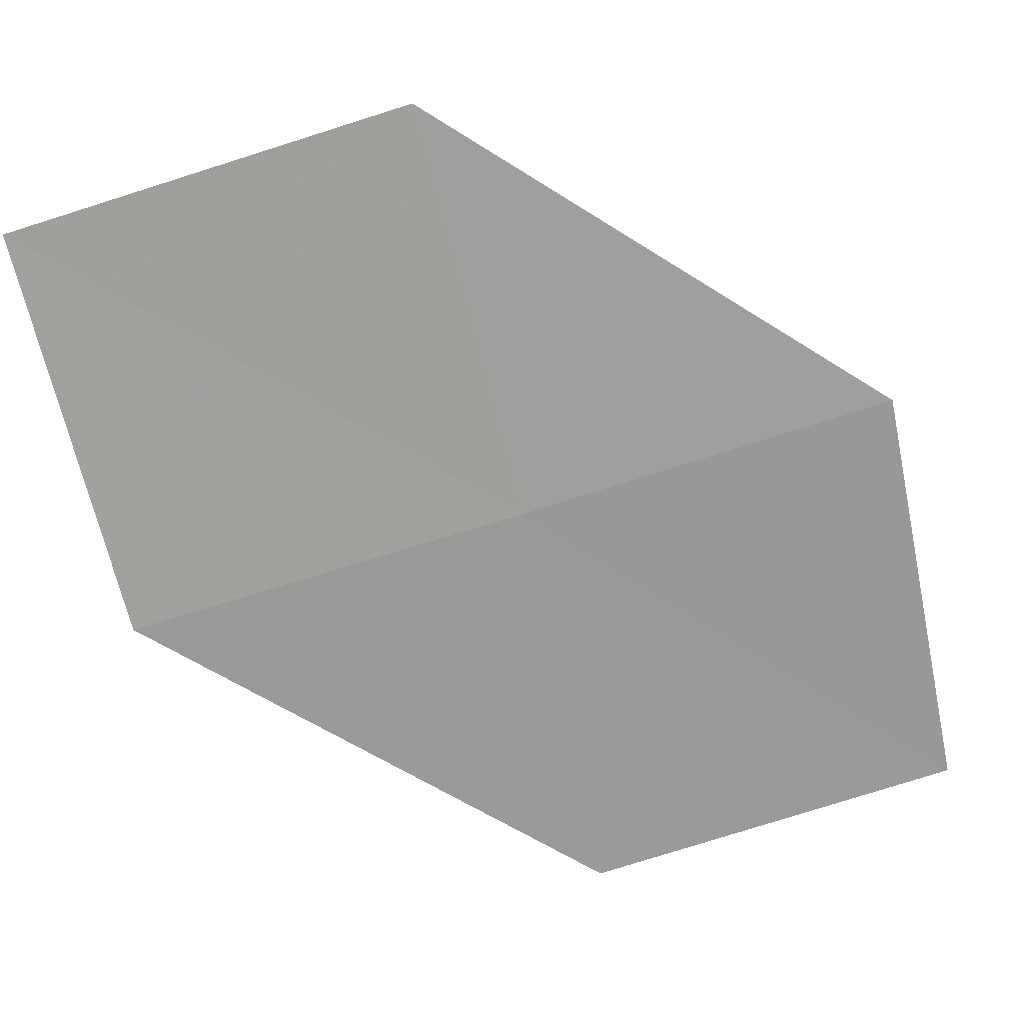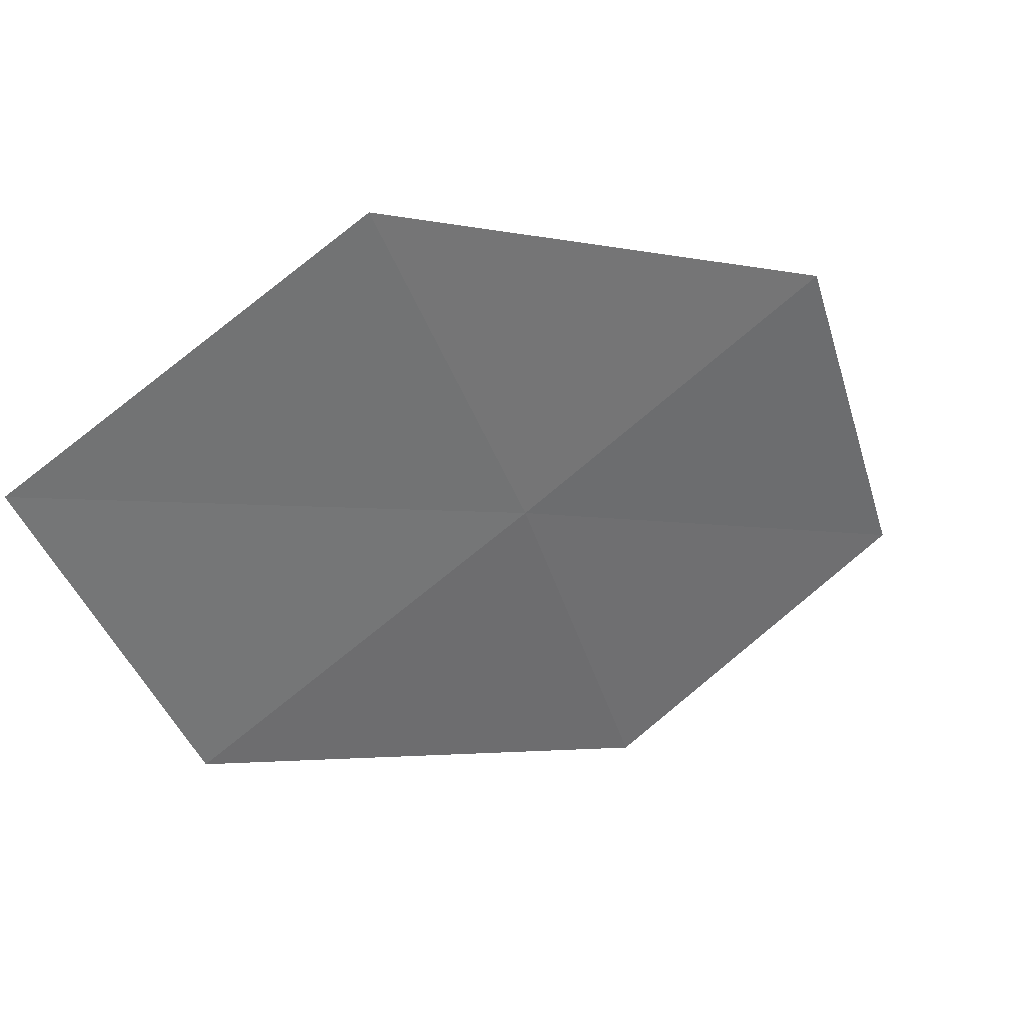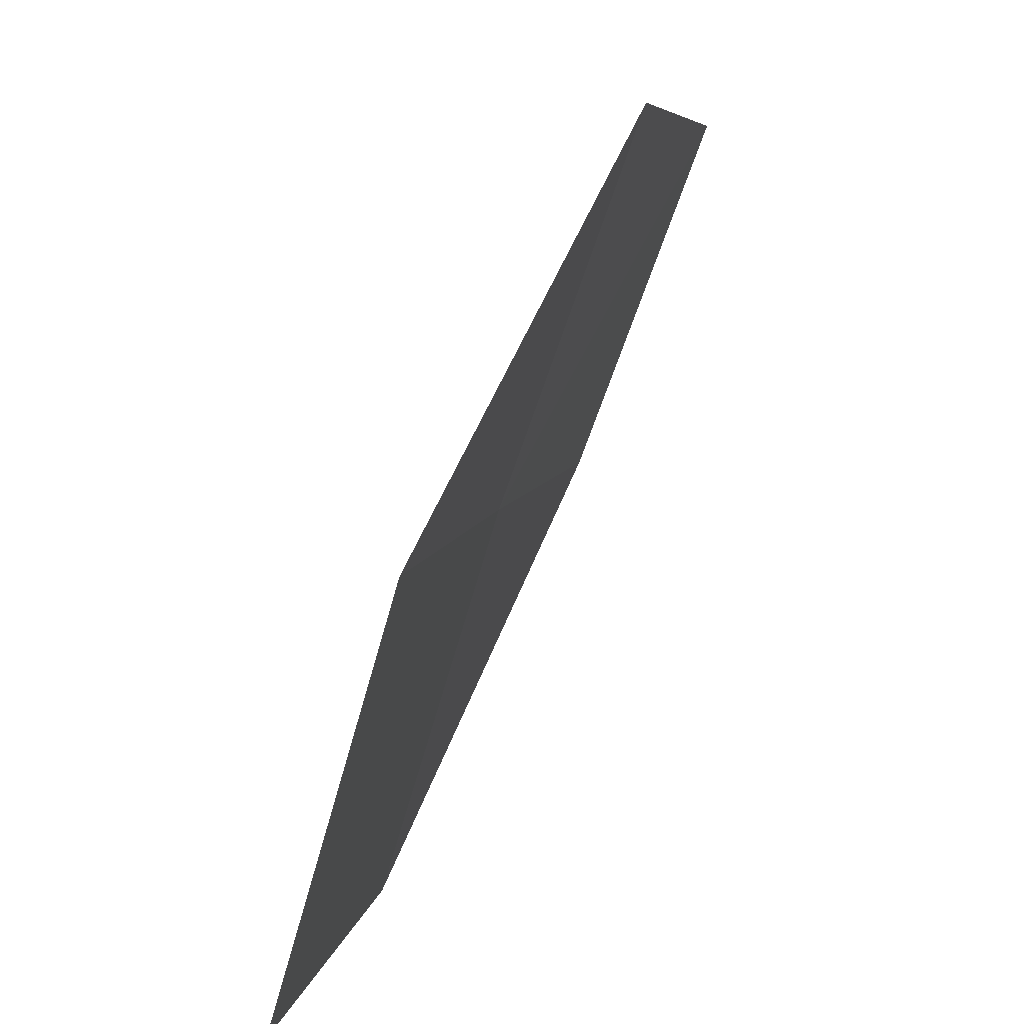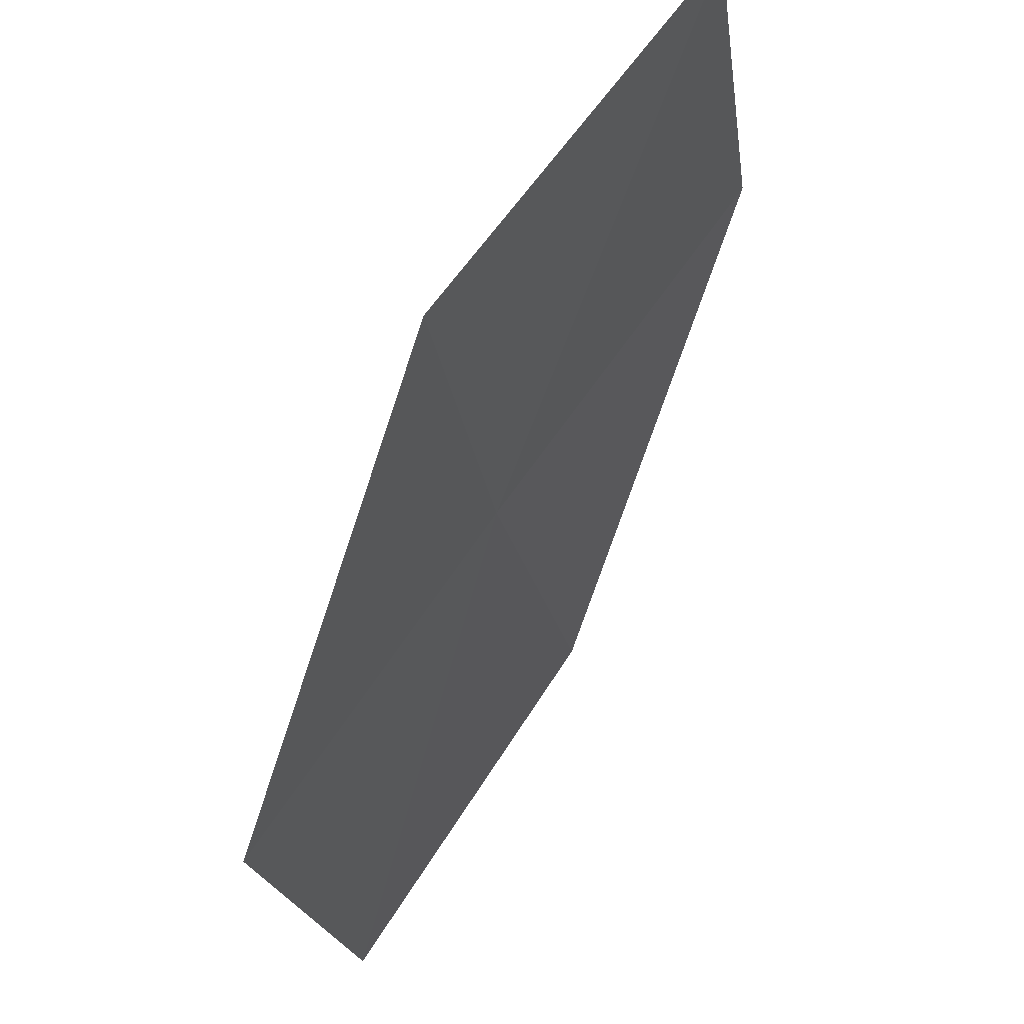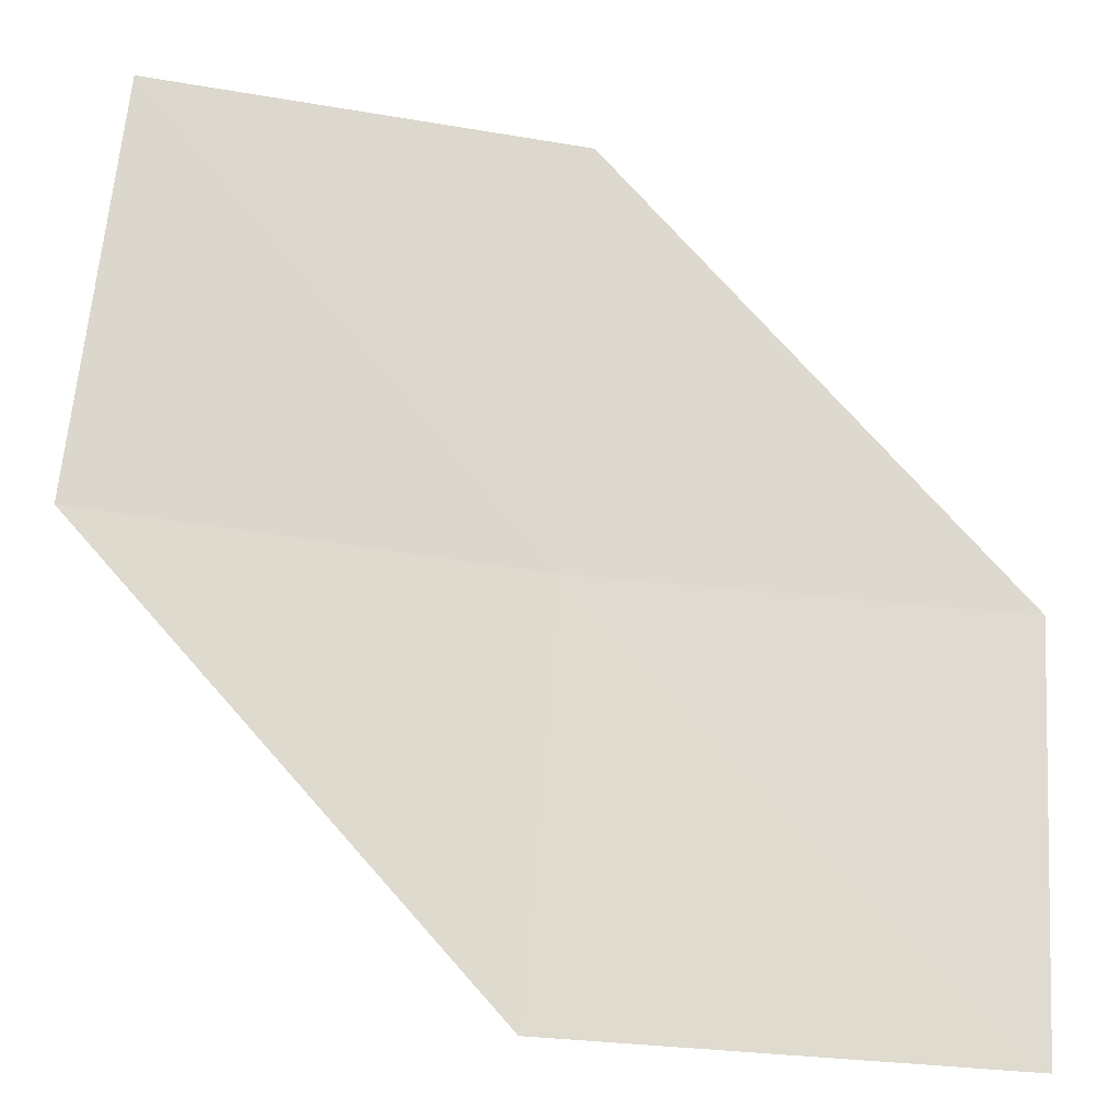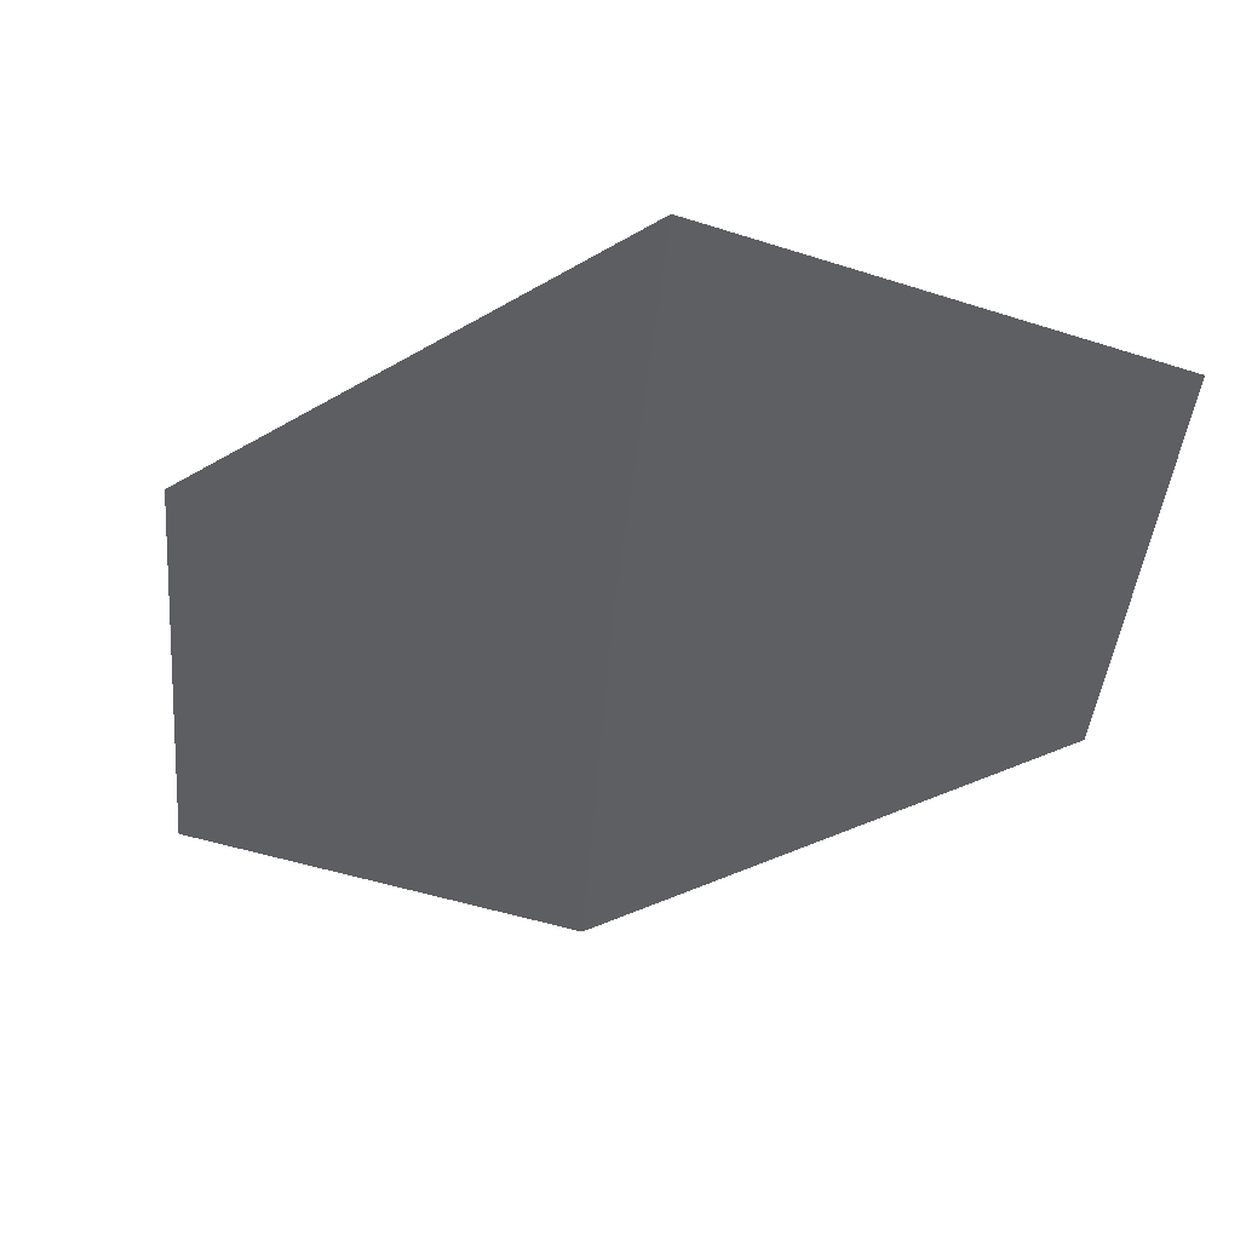
<metadata>
{"format":"obj","ext":"obj","renderer":"f3d","projection":"perspective","resolution":1024,"background":"white","views":[{"elev":36.6,"azim":40.5,"up":"+Y"},{"elev":57.1,"azim":16.3,"up":"+Y"},{"elev":18.6,"azim":157.8,"up":"+Y"},{"elev":-23.2,"azim":-152.3,"up":"+Z"},{"elev":-54.7,"azim":-80.6,"up":"+Z"},{"elev":28.3,"azim":-111.7,"up":"+Y"}]}
</metadata>
<code>
v 18.13 5.637 25.58
v 19.11 4.635 24.7
v 18.48 4.484 25.62
v 18.75 5.83 24.67
v 17.71 6.766 25.54
v 17.48 5.435 26.48
v 17.07 6.521 26.43
f 1 3 2
f 1 2 4
f 1 4 5
f 1 6 3
f 1 7 6
f 1 5 7

</code>
